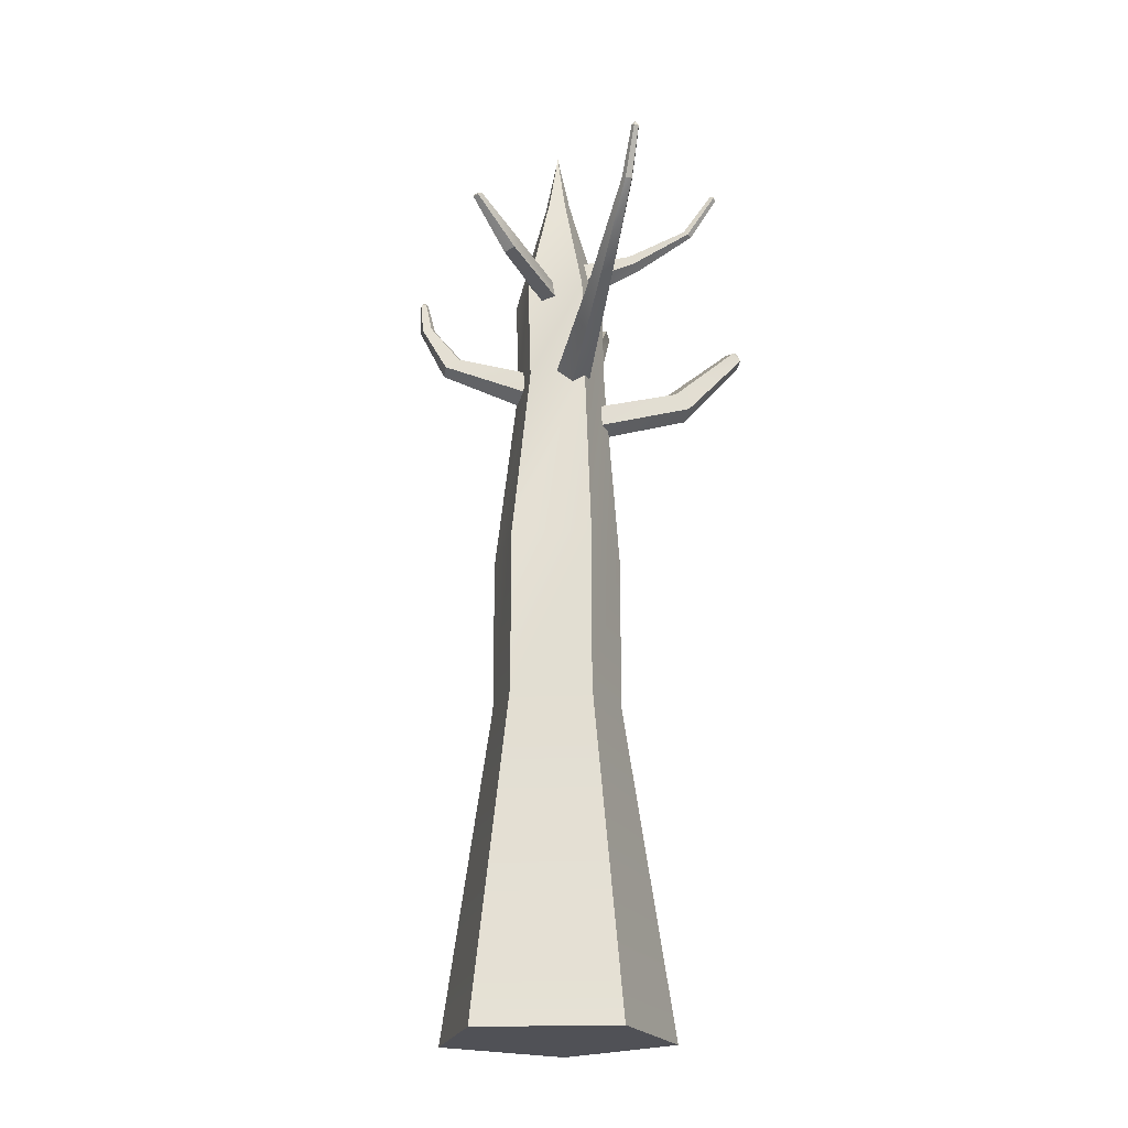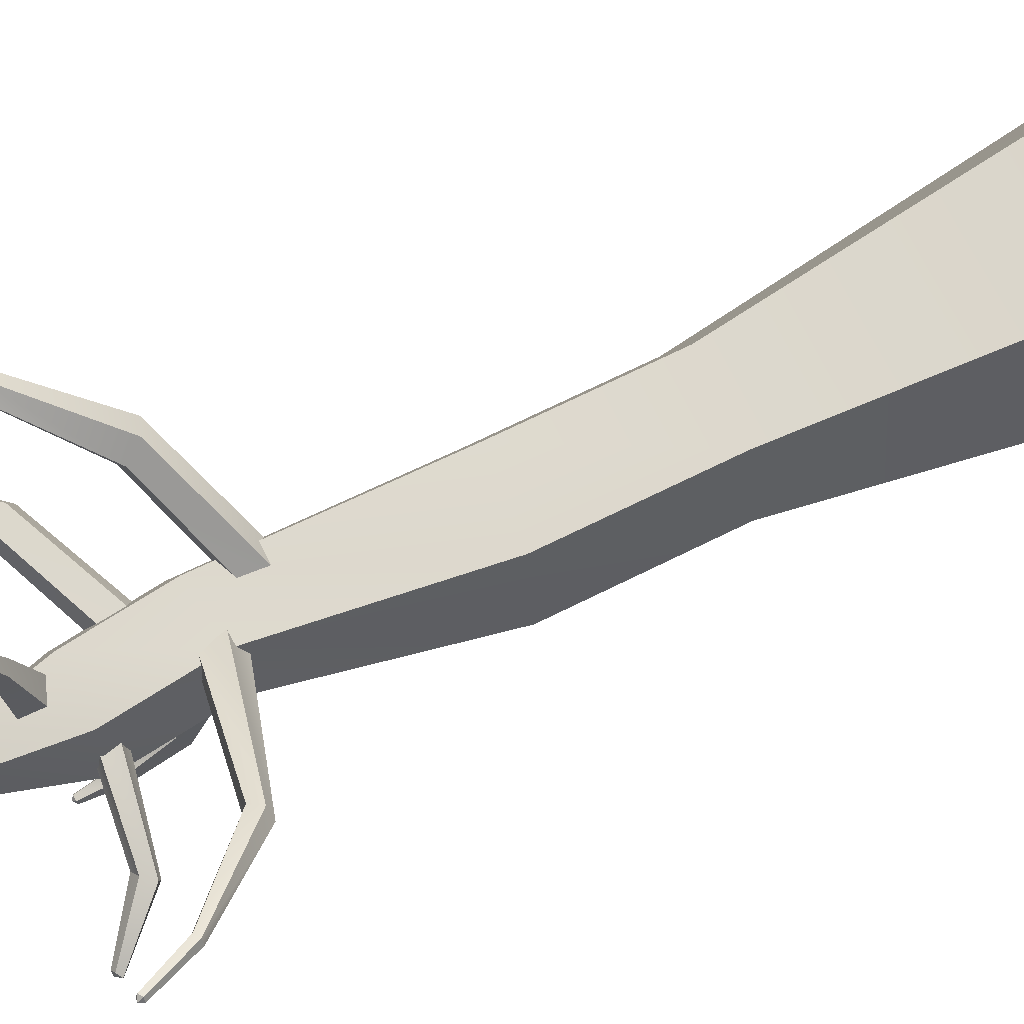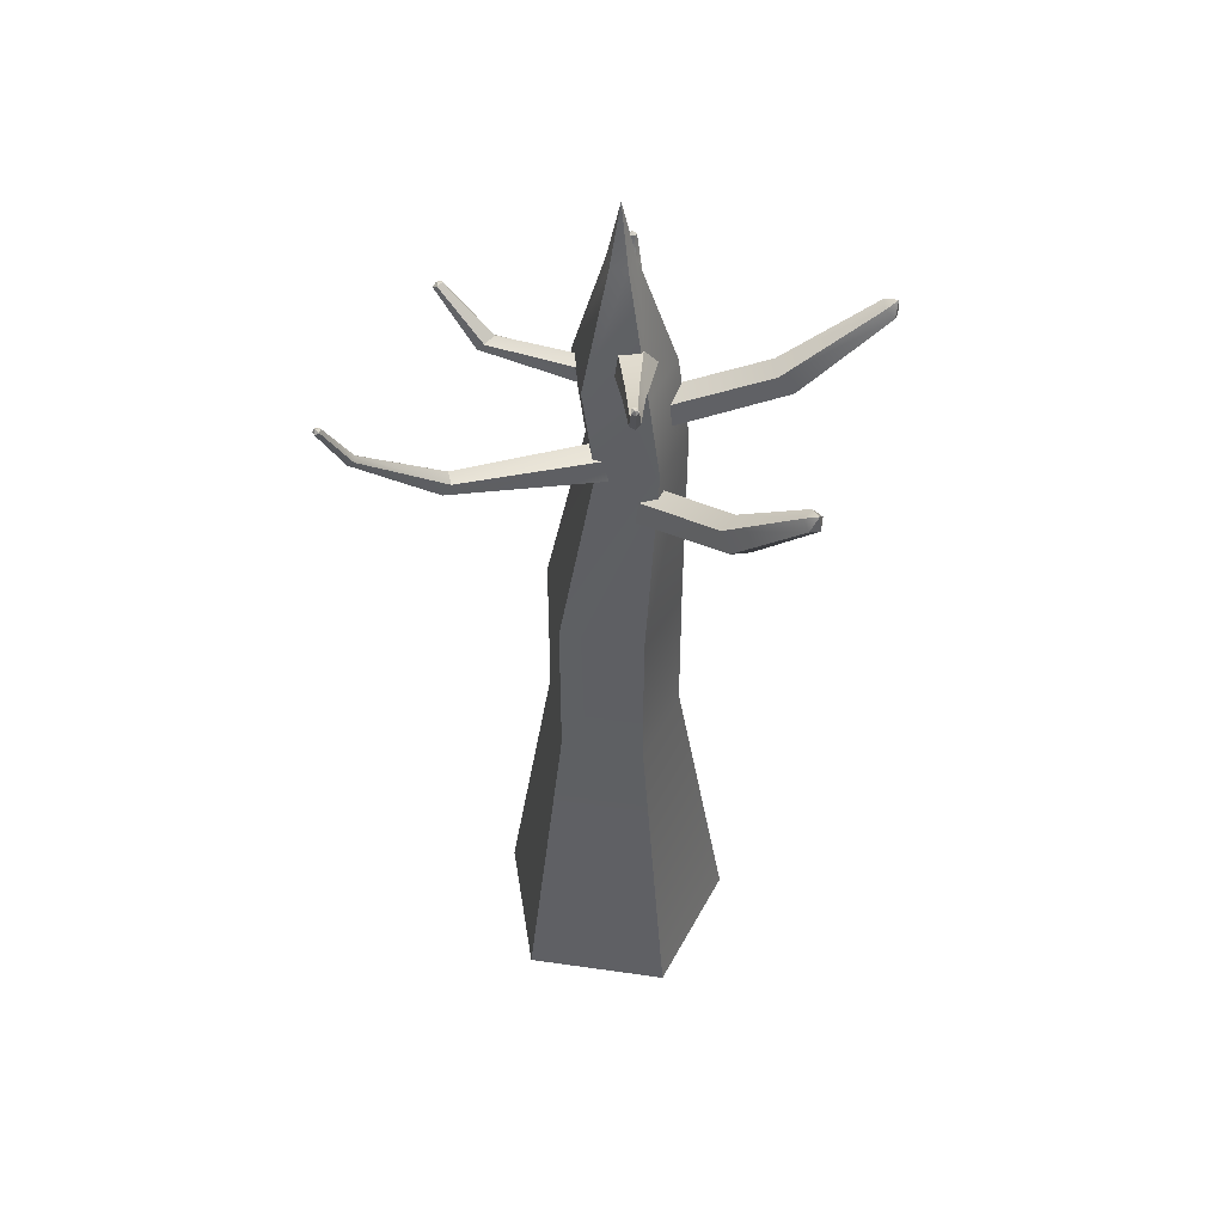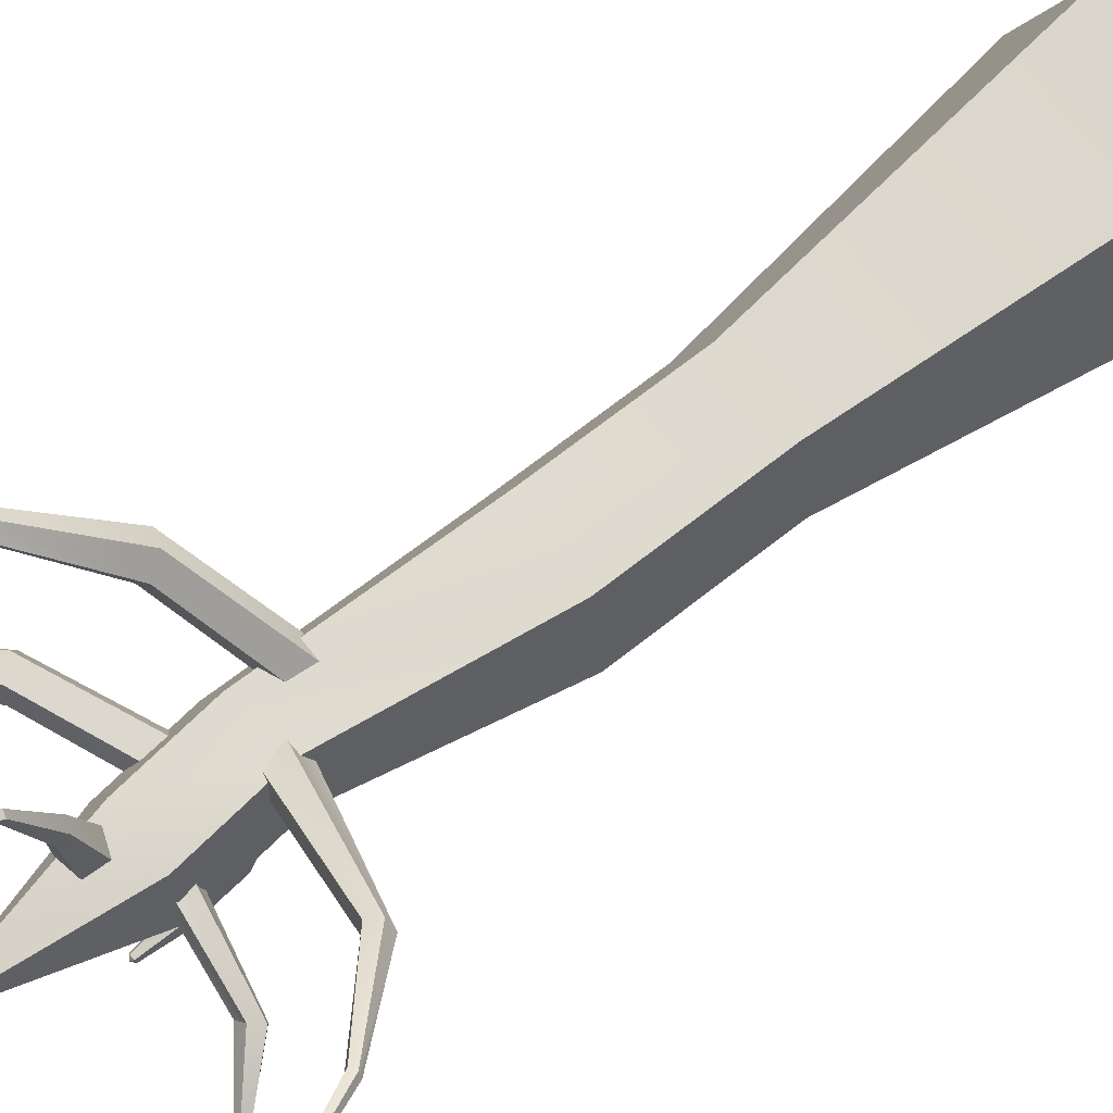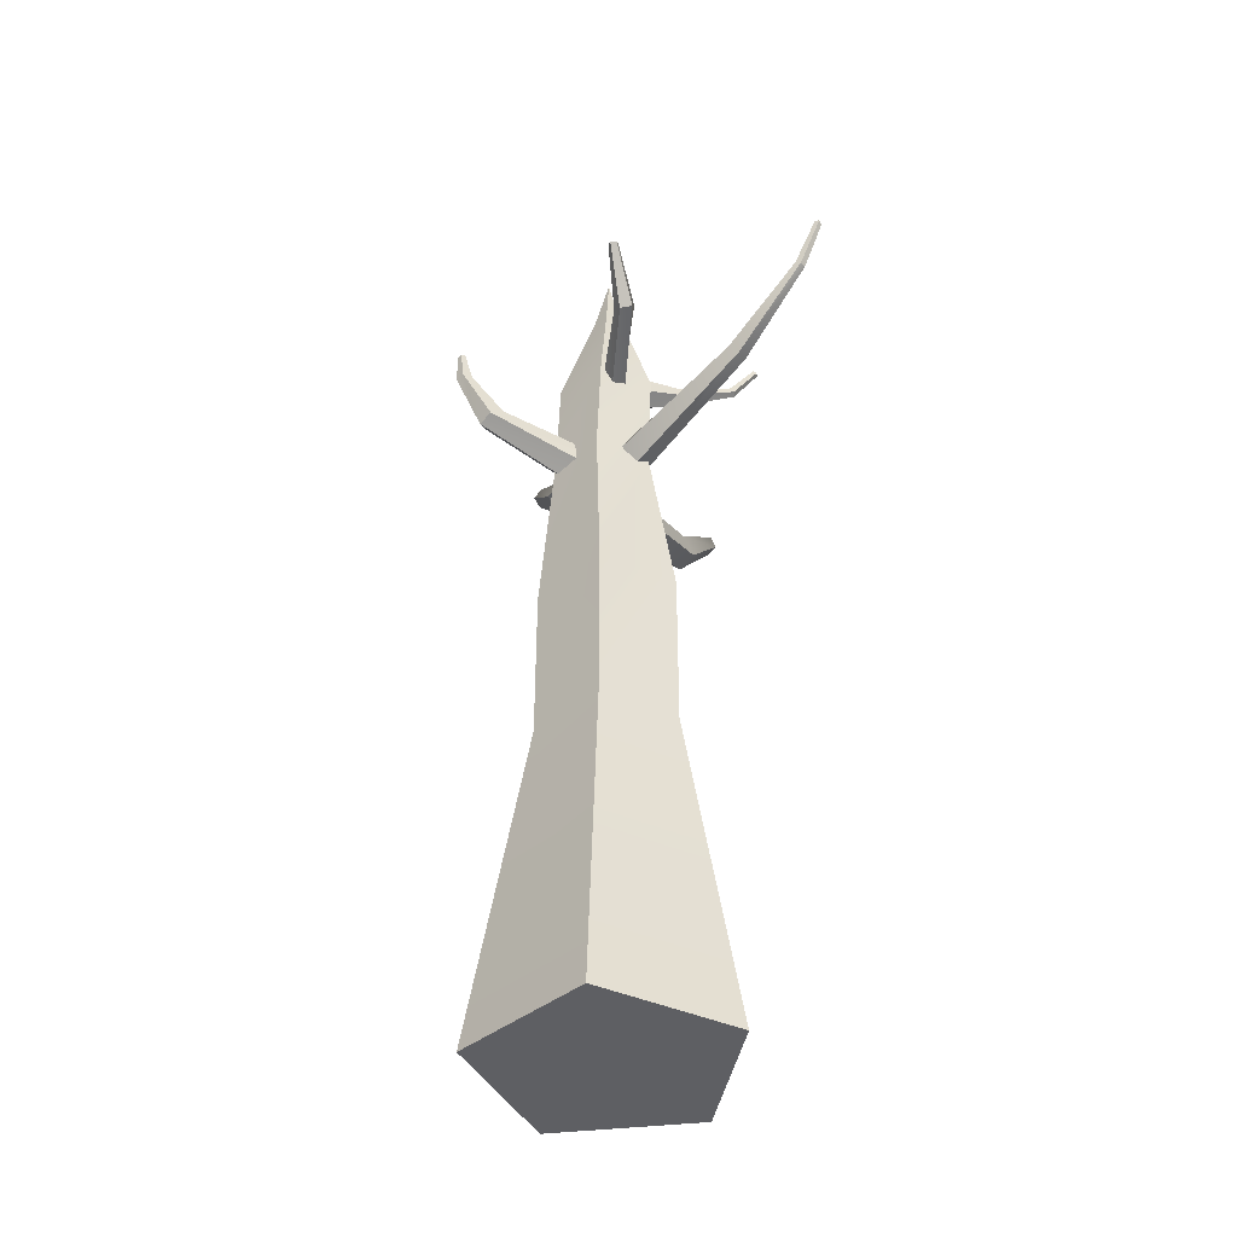
<metadata>
{"format":"obj","ext":"obj","renderer":"f3d","projection":"perspective","resolution":1024,"background":"white","views":[{"elev":-20.4,"azim":103.2,"up":"+Z"},{"elev":62.8,"azim":62.3,"up":"+Y"},{"elev":48.7,"azim":-179.9,"up":"+Z"},{"elev":62.5,"azim":50.2,"up":"+Y"},{"elev":-41.8,"azim":70.9,"up":"+Z"}]}
</metadata>
<code>
g polySurface1
v 0.05035 0 0.00142
v 0.5668 0.5165 0.00142
v 0.7012 -0.3316 0.00142
v -0.06391 -0.7214 0.00142
v -0.6711 -0.1143 0.00142
v -0.2813 0.6508 0.00142
v 0.3408 0.2905 2.001
v 0.4164 -0.1865 2.001
v -0.01391 -0.4057 2.001
v -0.3554 -0.06426 2.001
v -0.1361 0.366 2.001
v -0.1352 0.366 2.927
v 0.3393 0.2905 2.975
v -0.3533 -0.06426 2.905
v -0.01358 -0.4057 2.94
v 0.4145 -0.1865 2.983
v 0.132 0.2066 4.137
v 0.1853 -0.1326 4.131
v -0.1185 -0.2885 4.168
v -0.3596 -0.0457 4.196
v -0.2048 0.2603 4.178
v -0.1382 0.2603 4.726
v 0.2009 0.2066 4.722
v -0.2941 -0.0457 4.728
v -0.05131 -0.2885 4.725
v 0.2546 -0.1326 4.722
v 0.05917 0.05722 5.412
v 0.07405 -0.03674 5.412
v -0.0107 -0.07992 5.413
v -0.07796 -0.01266 5.414
v -0.03478 0.0721 5.413
v 0.00195 0 5.772
f 1 2 3
f 1 3 4
f 1 4 5
f 1 5 6
f 6 2 1
f 2 7 8
f 2 8 3
f 3 8 9
f 3 9 4
f 4 9 10
f 4 10 5
f 5 10 11
f 5 11 6
f 7 2 6
f 7 6 11
f 7 11 12
f 7 12 13
f 11 10 14
f 11 14 12
f 10 9 15
f 10 15 14
f 9 8 16
f 9 16 15
f 8 7 13
f 8 13 16
f 16 13 17
f 16 17 18
f 15 16 18
f 15 18 19
f 14 15 19
f 14 19 20
f 12 14 20
f 12 20 21
f 13 12 21
f 13 21 17
f 17 21 22
f 17 22 23
f 21 20 24
f 21 24 22
f 20 19 25
f 20 25 24
f 19 18 26
f 19 26 25
f 18 17 23
f 18 23 26
f 26 23 27
f 26 27 28
f 25 26 28
f 25 28 29
f 24 25 29
f 24 29 30
f 22 24 30
f 22 30 31
f 23 22 31
f 23 31 27
f 32 28 27
f 32 29 28
f 32 30 29
f 32 31 30
f 32 27 31
g polySurface2
v -0.1766 0 4.413
v -0.1894 0.09763 4.365
v -0.1565 0.07748 4.488
v -0.2046 -0.01714 4.308
v -0.181 -0.1082 4.396
v -0.1513 -0.04974 4.507
v -0.7977 0.07748 4.716
v -0.884 0.09763 4.623
v -0.9237 -0.01714 4.58
v -0.8619 -0.1082 4.646
v -0.784 -0.04974 4.731
v -1.306 0.04356 5.139
v -1.298 -0.02796 5.147
v -1.342 -0.06084 5.1
v -1.377 -0.00964 5.062
v -1.354 0.05489 5.087
v -1.372 0 5.166
f 33 34 35
f 33 36 34
f 33 37 36
f 33 38 37
f 33 35 38
f 39 35 34
f 39 34 40
f 40 34 36
f 40 36 41
f 41 36 37
f 41 37 42
f 42 37 38
f 42 38 43
f 43 38 35
f 43 35 39
f 43 39 44
f 43 44 45
f 42 43 45
f 42 45 46
f 41 42 46
f 41 46 47
f 40 41 47
f 40 47 48
f 39 40 48
f 39 48 44
f 49 44 48
f 49 48 47
f 49 47 46
f 49 46 45
f 49 45 44
g polySurface3
v 0.02746 0.09605 4.145
v -0.02264 0.1641 4.225
v -0.0036 0.1959 4.093
v 0.05836 0.08972 4.033
v 0.07761 -0.00773 4.127
v 0.02755 0.03824 4.246
v 0.8545 0.5192 4.388
v 0.9017 0.5371 4.33
v 0.949 0.4775 4.319
v 0.9311 0.4228 4.37
v 0.8726 0.4486 4.413
v 1.291 0.7185 4.794
v 1.294 0.7545 4.782
v 1.323 0.7002 4.784
v 1.346 0.725 4.765
v 1.328 0.7586 4.764
v 1.43 0.8253 5.047
v 1.454 0.8282 5.034
v 1.467 0.8043 5.035
v 1.45 0.7866 5.048
v 1.428 0.7996 5.055
v 1.454 0.8088 5.061
f 50 51 52
f 50 52 53
f 50 53 54
f 50 54 55
f 50 55 51
f 51 56 57
f 51 57 52
f 52 57 58
f 52 58 53
f 53 58 59
f 53 59 54
f 54 59 60
f 54 60 55
f 55 60 56
f 55 56 51
f 56 60 61
f 56 61 62
f 60 59 63
f 60 63 61
f 59 58 64
f 59 64 63
f 58 57 65
f 58 65 64
f 57 56 62
f 57 62 65
f 65 62 66
f 65 66 67
f 64 65 67
f 64 67 68
f 63 64 68
f 63 68 69
f 61 63 69
f 61 69 70
f 62 61 70
f 62 70 66
f 71 67 66
f 71 68 67
f 71 69 68
f 71 70 69
f 71 66 70
g polySurface4
v -0.06234 0.1284 4.868
v 0.04268 0.1284 4.814
v 0.02101 0.1284 4.951
v -0.08078 0.1284 4.751
v -0.1905 0.08464 4.836
v -0.1158 0.1284 4.973
v -0.02091 0.4693 5
v -0.01014 0.4984 4.939
v -0.0715 0.5117 4.911
v -0.1202 0.4909 4.955
v -0.08894 0.4647 5.01
v -0.04072 0.8266 5.144
v -0.07622 0.822 5.147
v -0.09254 0.8481 5.129
v -0.06712 0.8688 5.114
v -0.03509 0.8555 5.123
v -0.04283 1.026 5.369
v -0.04686 1.005 5.384
v -0.06576 1.035 5.362
v -0.08397 1.02 5.373
v -0.07228 1.002 5.386
v -0.06234 1.026 5.389
f 72 73 74
f 72 75 73
f 72 76 75
f 72 77 76
f 72 74 77
f 78 74 73
f 78 73 79
f 79 73 75
f 79 75 80
f 80 75 76
f 80 76 81
f 81 76 77
f 81 77 82
f 82 77 74
f 82 74 78
f 82 78 83
f 82 83 84
f 81 82 84
f 81 84 85
f 80 81 85
f 80 85 86
f 79 80 86
f 79 86 87
f 78 79 87
f 78 87 83
f 83 87 88
f 83 88 89
f 87 86 90
f 87 90 88
f 86 85 91
f 86 91 90
f 85 84 92
f 85 92 91
f 84 83 89
f 84 89 92
f 93 89 88
f 93 88 90
f 93 90 91
f 93 91 92
f 93 92 89
g polySurface5
v -0.06234 -0.04335 4.069
v 0.03139 -0.01536 4.158
v 0.05577 -0.06132 4.011
v -0.08308 -0.08244 3.944
v -0.1933 -0.04954 4.049
v -0.1225 -0.00808 4.181
v -0.00243 -0.6591 4.379
v 0.01315 -0.7417 4.326
v -0.07559 -0.7797 4.301
v -0.146 -0.7205 4.34
v -0.1008 -0.646 4.388
v -0.08481 -0.8501 4.639
v -0.02734 -0.8591 4.637
v -0.1112 -0.9015 4.631
v -0.07008 -0.9423 4.626
v -0.01824 -0.9161 4.63
v -0.04505 -0.9032 4.829
v -0.04056 -0.9313 4.825
v -0.06616 -0.9442 4.823
v -0.08648 -0.9241 4.826
v -0.07344 -0.8987 4.83
v -0.06234 -0.9231 4.843
f 94 95 96
f 94 96 97
f 94 97 98
f 94 98 99
f 94 99 95
f 95 100 101
f 95 101 96
f 96 101 102
f 96 102 97
f 97 102 103
f 97 103 98
f 98 103 104
f 98 104 99
f 99 104 100
f 99 100 95
f 100 104 105
f 100 105 106
f 104 103 107
f 104 107 105
f 103 102 108
f 103 108 107
f 102 101 109
f 102 109 108
f 101 100 106
f 101 106 109
f 109 106 110
f 109 110 111
f 108 109 111
f 108 111 112
f 107 108 112
f 107 112 113
f 105 107 113
f 105 113 114
f 106 105 114
f 106 114 110
f 115 111 110
f 115 112 111
f 115 113 112
f 115 114 113
f 115 110 114
g polySurface6
v 0.0327 0.01163 4.653
v 0.0681 0.05985 4.713
v 0.07731 0.07239 4.615
v 0.02487 0.00096 4.569
v -0.01675 -0.05573 4.64
v 0.00997 -0.01933 4.728
v 0.6938 -0.07352 4.799
v 0.7349 -0.101 4.741
v 0.7082 -0.1699 4.724
v 0.6506 -0.185 4.771
v 0.6416 -0.1254 4.817
v 0.9032 -0.2797 5.036
v 0.9305 -0.2564 5.027
v 0.9115 -0.3129 5.022
v 0.9439 -0.3103 5.004
v 0.9557 -0.2753 5.007
v 0.931 -0.285 5.036
f 116 117 118
f 116 118 119
f 116 119 120
f 116 120 121
f 116 121 117
f 117 122 123
f 117 123 118
f 118 123 124
f 118 124 119
f 119 124 125
f 119 125 120
f 120 125 126
f 120 126 121
f 121 126 122
f 121 122 117
f 122 126 127
f 122 127 128
f 126 125 129
f 126 129 127
f 125 124 130
f 125 130 129
f 124 123 131
f 124 131 130
f 123 122 128
f 123 128 131
f 132 131 128
f 132 130 131
f 132 129 130
f 132 127 129
f 132 128 127
g pasted__polySurface2
v -0.1299 0.1847 3.897
v -0.07049 0.2634 3.849
v -0.05917 0.2235 3.971
v -0.1638 0.1944 3.793
v -0.2102 0.112 3.881
v -0.1455 0.13 3.991
v -0.5053 0.6748 4.217
v -0.5536 0.752 4.126
v -0.664 0.7003 4.084
v -0.6839 0.5911 4.15
v -0.5858 0.5753 4.232
v -0.878 1.004 4.654
v -0.9233 0.9481 4.662
v -0.9784 0.957 4.616
v -0.9672 1.018 4.58
v -0.9052 1.047 4.603
v -0.9553 1.02 4.683
f 133 134 135
f 133 136 134
f 133 137 136
f 133 138 137
f 133 135 138
f 139 135 134
f 139 134 140
f 140 134 136
f 140 136 141
f 141 136 137
f 141 137 142
f 142 137 138
f 142 138 143
f 143 138 135
f 143 135 139
f 143 139 144
f 143 144 145
f 142 143 145
f 142 145 146
f 141 142 146
f 141 146 147
f 140 141 147
f 140 147 148
f 139 140 148
f 139 148 144
f 149 144 148
f 149 148 147
f 149 147 146
f 149 146 145
f 149 145 144

</code>
